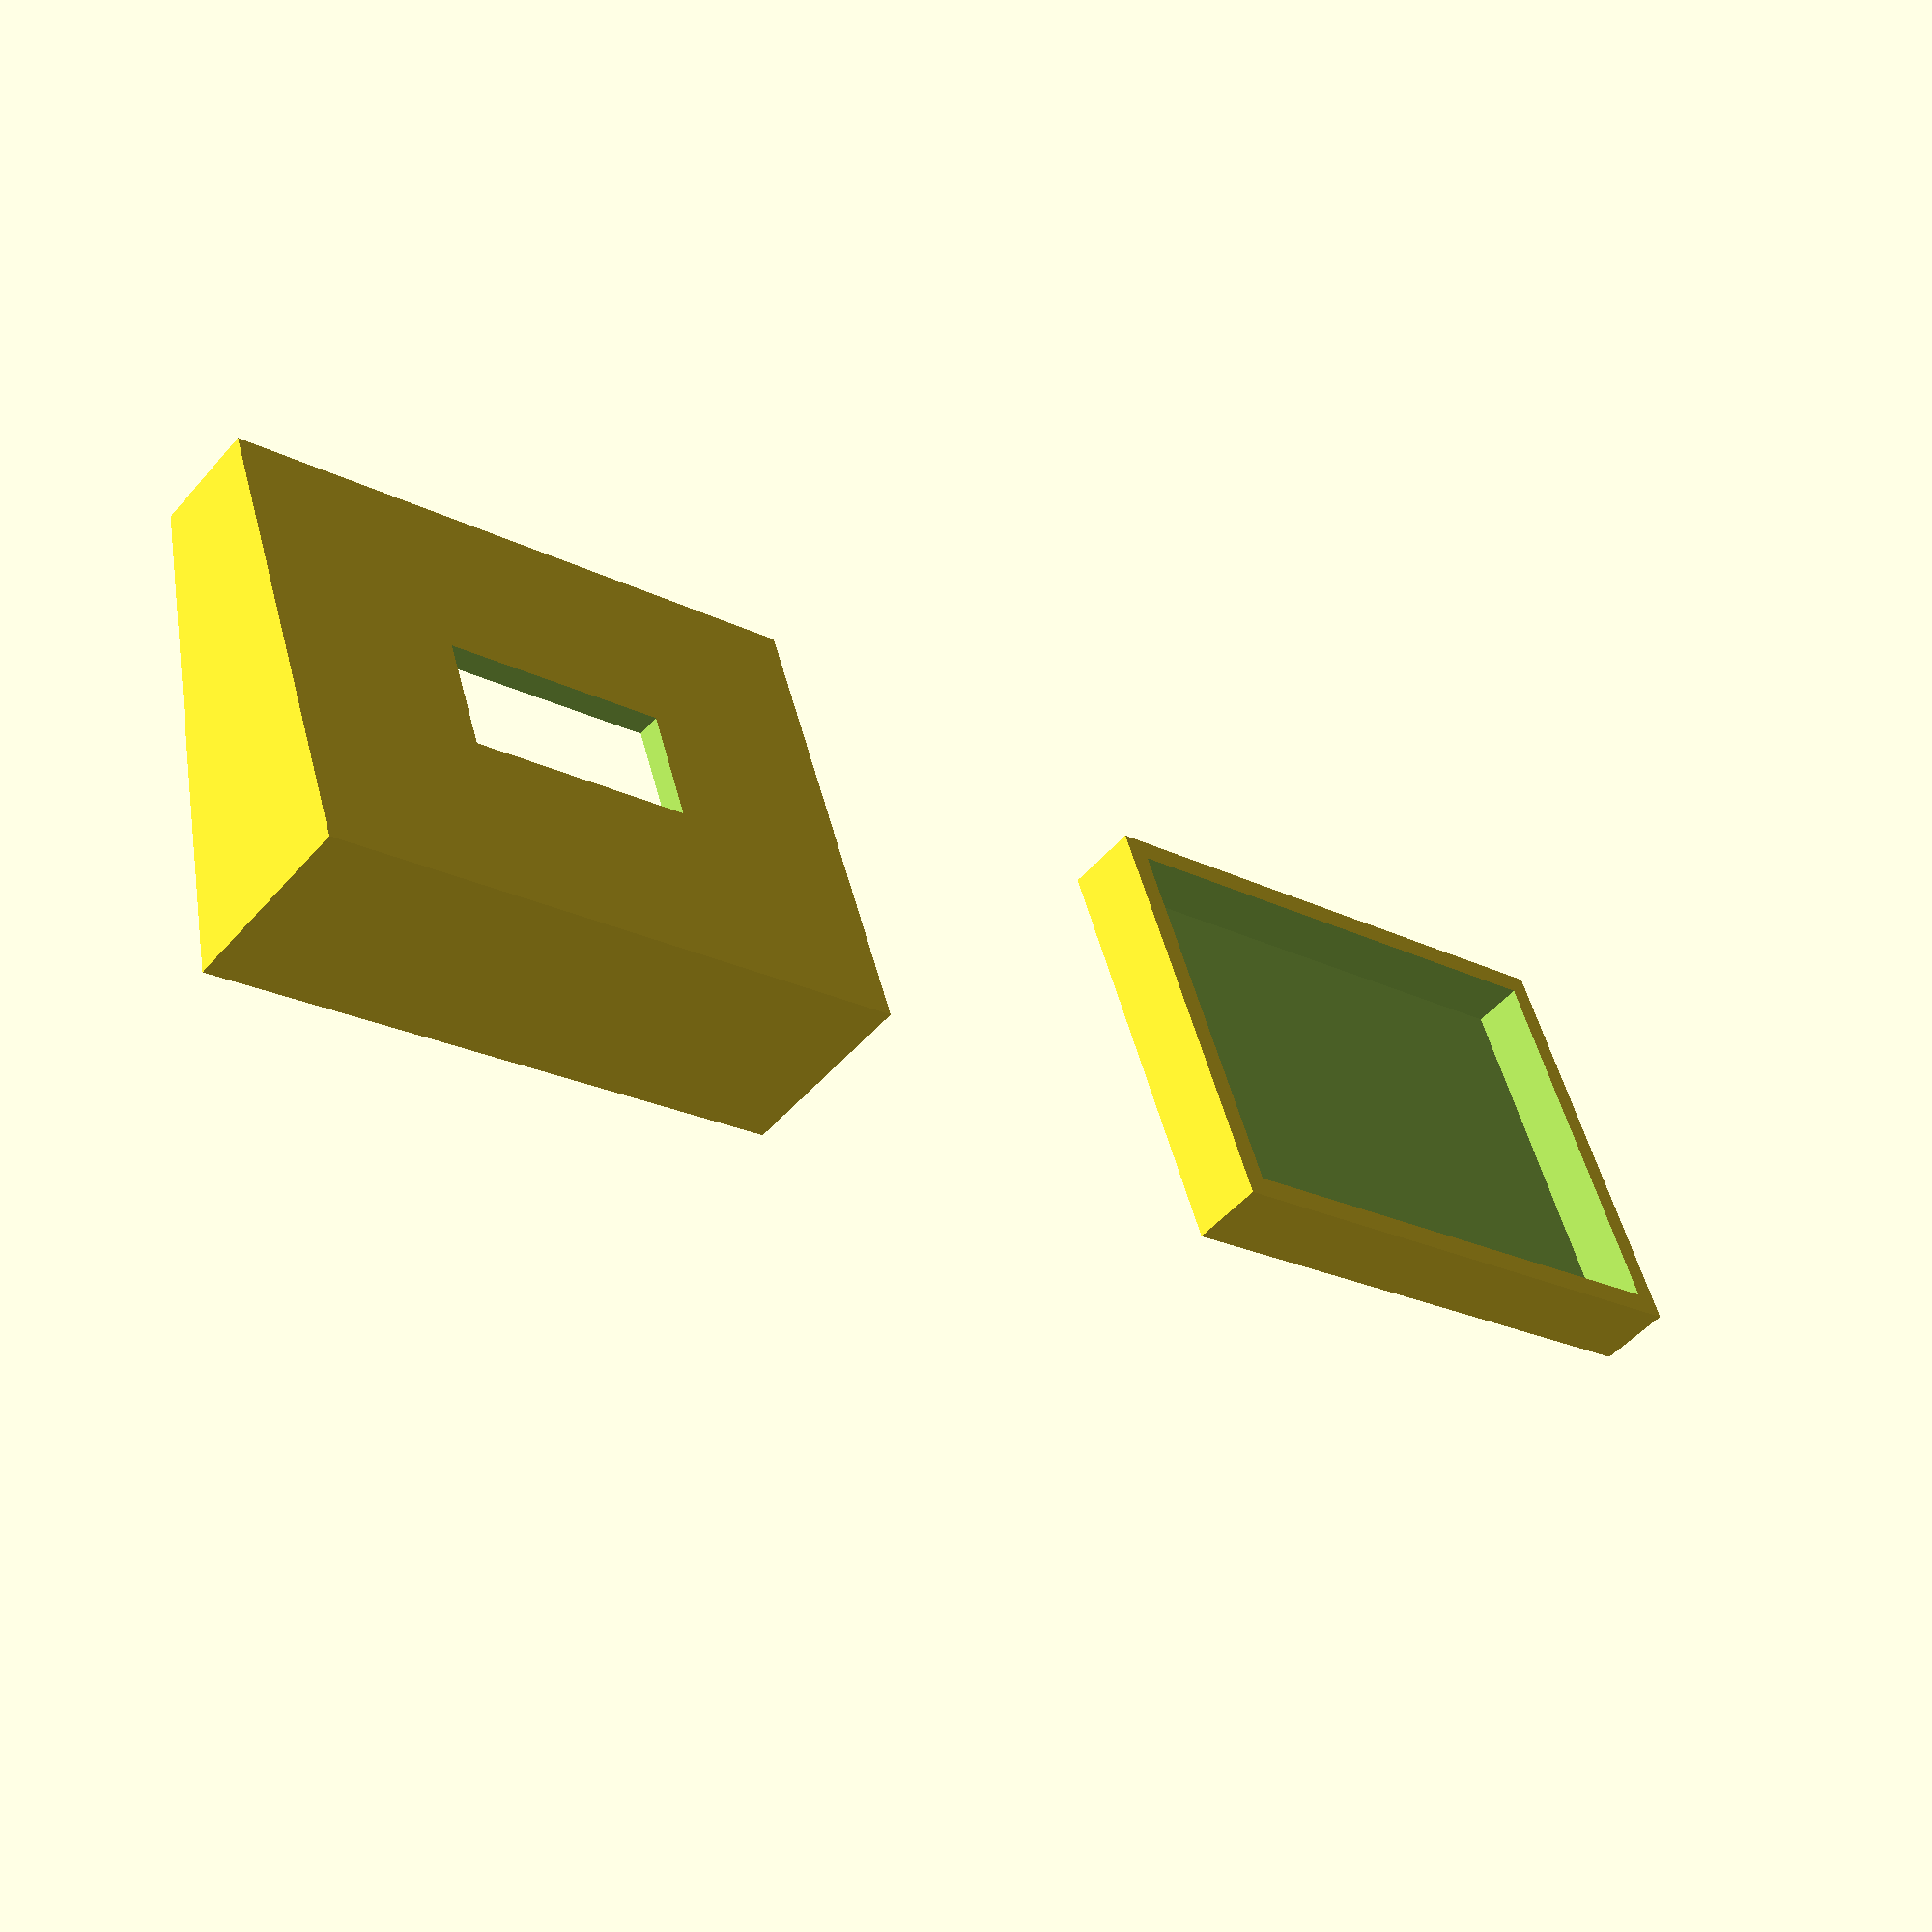
<openscad>


arduino_width=80;
arduino_length=60;
case_height=30;
box_thickness=3;
port_width=30;
port_length=15;
port_height=60;
top_height=10;


// Comment these
length = 86;
width= 46;

// outside box dimension
height = 19;
length2=30;
lengtho2=44;
width2=40;
lengthtwo=80;

// Possibly height of cutting tool
height2=18;


height20 = 19;


height22=16;
lengthhole=25;
length2hole=40;
widthhole=15;
width2hole= 30;
heighthole=8;
dhole=5;
depthhole=8;

// Create basic shell width
shellWidth = 3;
dividerFromTop = 30;

slope_angle=10;

module rotated_cube(angle){
    rotate([angle, 0, 0]){
        cube(size=[arduino_width+10,arduino_length+50,case_height+1], center=true);
    }
}


module  createCaseBottom() {
    difference(){
        cube(size=[arduino_width,arduino_length,case_height], center=true);
        
       translate([0,0,20])
        rotated_cube(slope_angle);
       
        cube(size=[arduino_width-(2*box_thickness),arduino_length-(2*box_thickness),case_height-(2*box_thickness)], center=true);
        
        cube(size=[port_width,port_length,port_height],center=true);
        
    }
        
}
module createCaseTop() {
        difference(){
            cube(size=[arduino_width,arduino_length,top_height], center=true);
            
            translate([0,0,box_thickness])
                cube(size=[arduino_width-(2*box_thickness),arduino_length-(2*box_thickness),top_height], center=true);
        }
        
       
}
module Case_top(){
    rotate([180, 0, 0]){
    createCaseTop();
    }
     //translate([7,30,15]){
          //  cylinder(depthhole,dhole/2,dhole/2,center=false);
        
       // translate([17,30,15]){
        //    cylinder(depthhole,dhole/2,dhole/2,center=false);
        
        //translate([27,30,15]){
         //   cylinder(depthhole,dhole/2,dhole/2,center=false);
        
       // #translate([40,10,14]){
          //  cube(size=[length2hole,width2hole,heighthole],center=false);
        

}

translate([150,0,0])
 Case_top();
translate([0,0,0])
 createCaseBottom();

</openscad>
<views>
elev=49.5 azim=198.8 roll=141.0 proj=p view=solid
</views>
